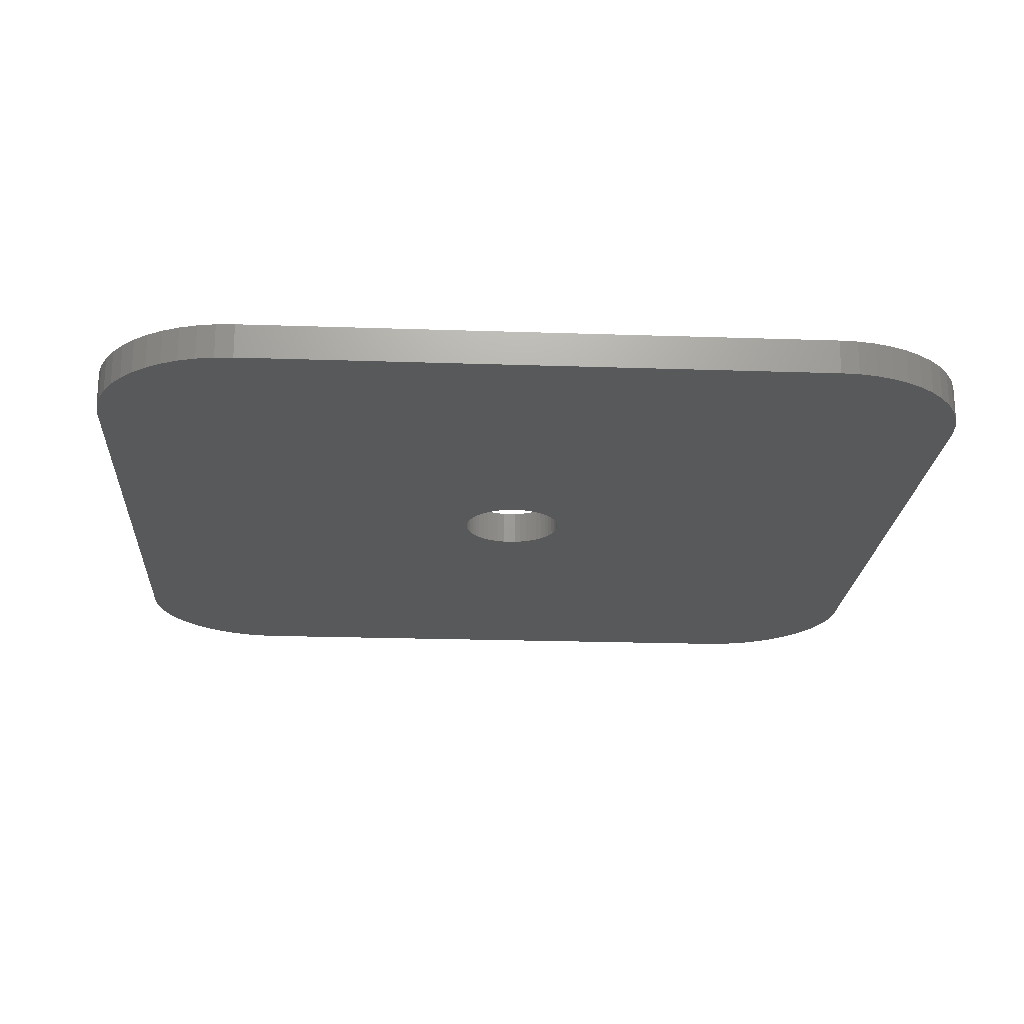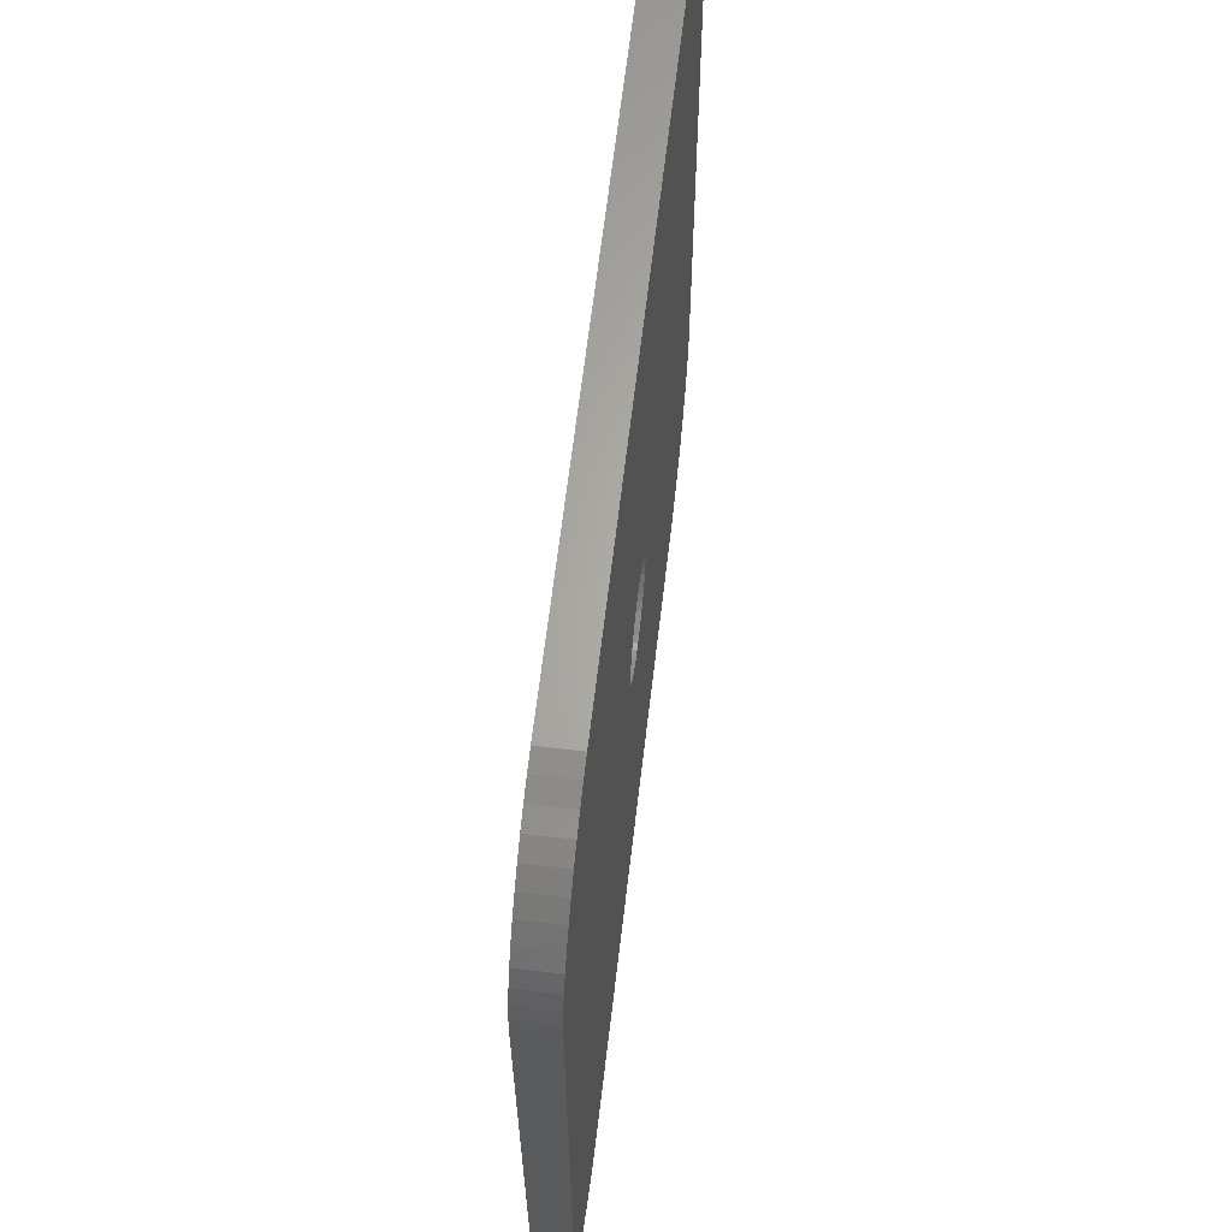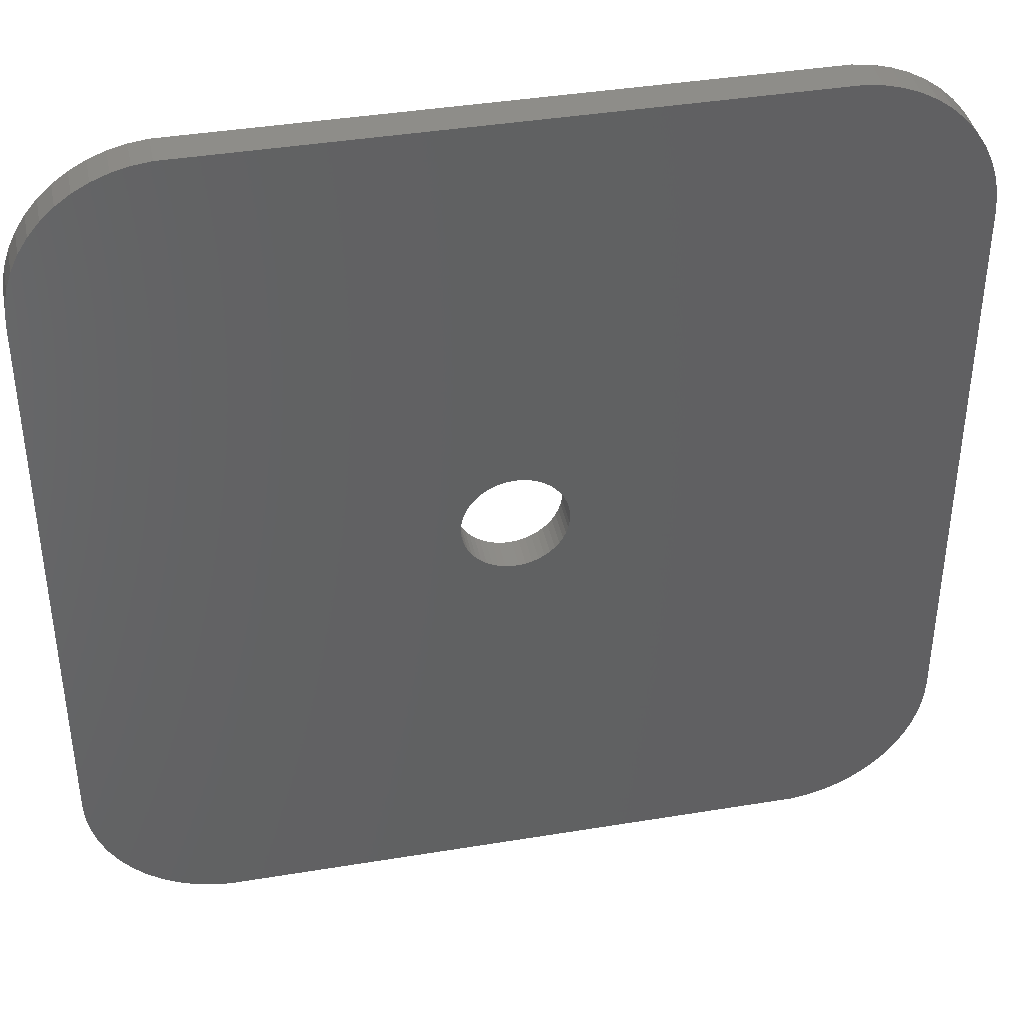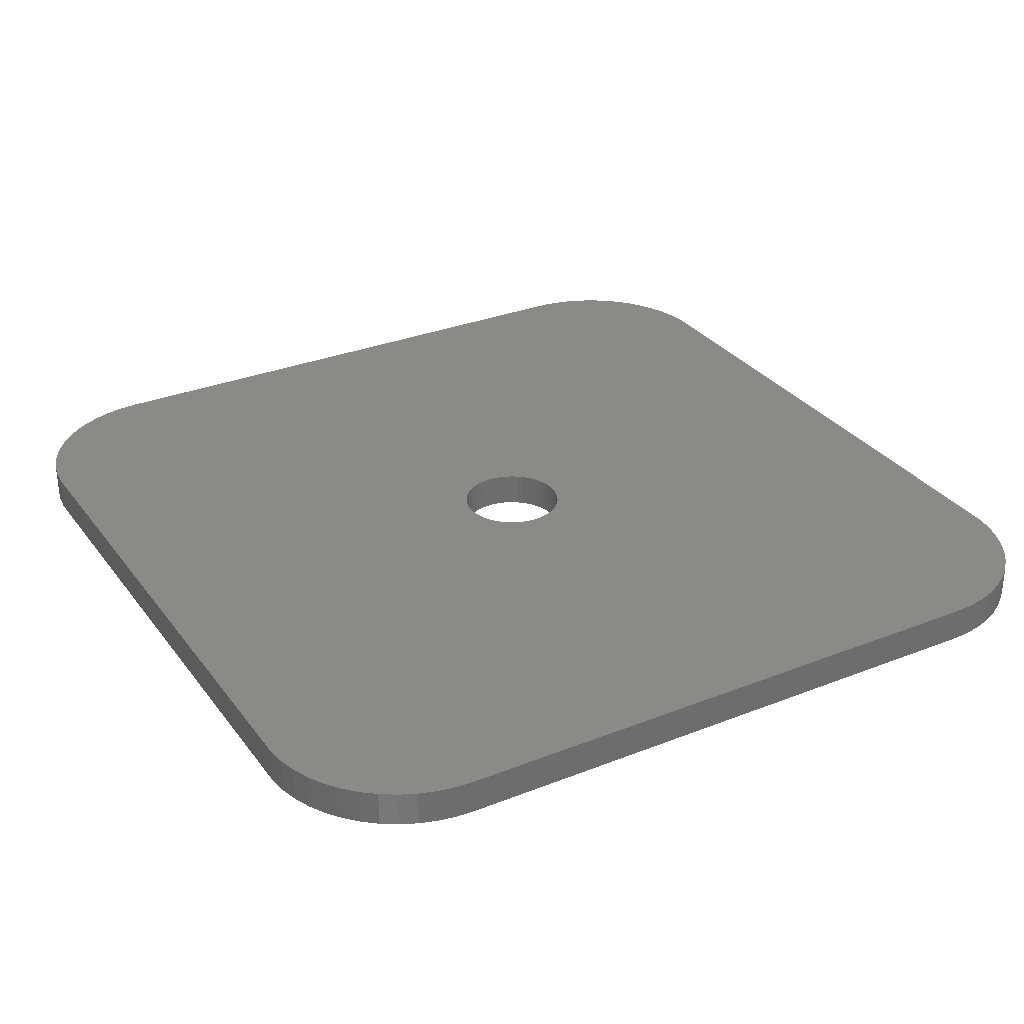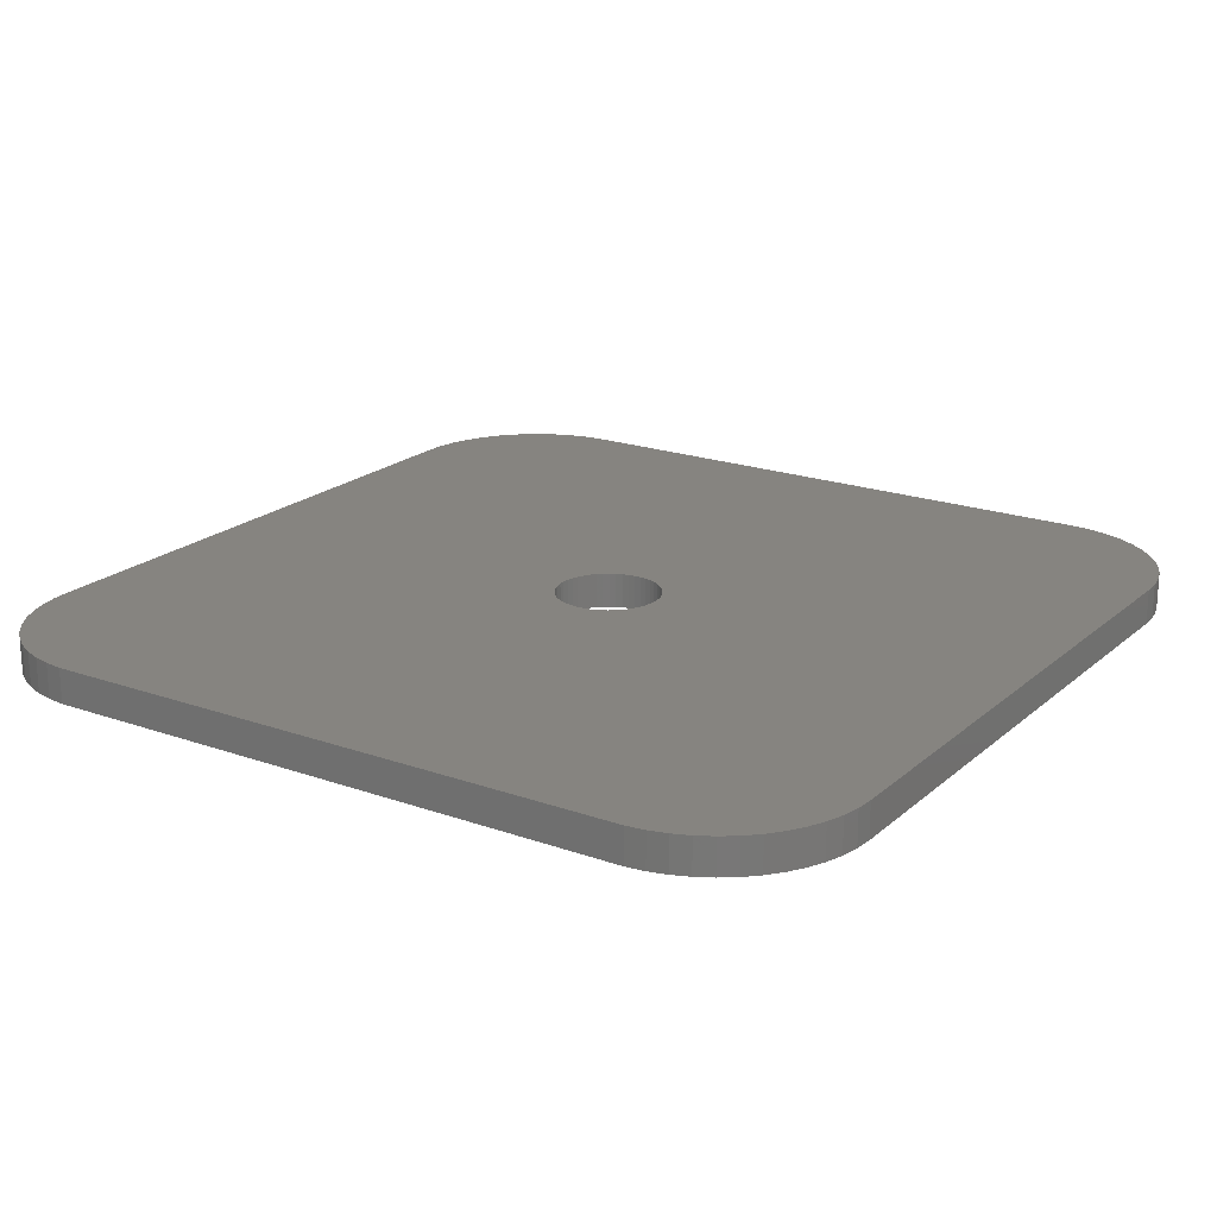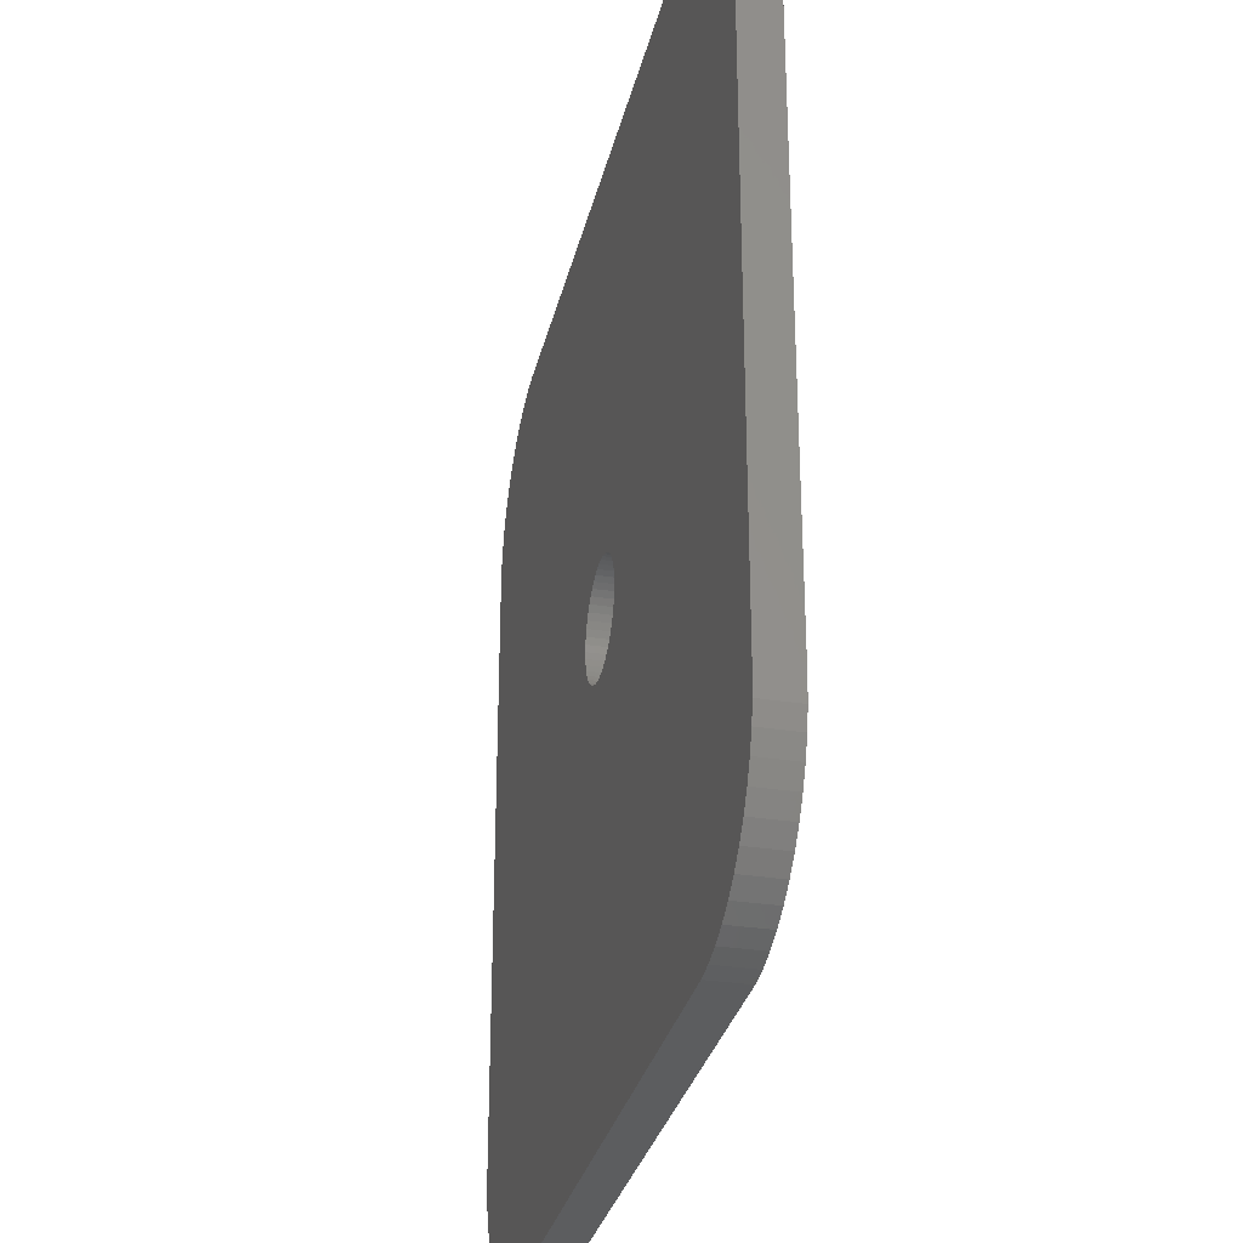
<metadata>
{"format":"stl","ext":"stl","renderer":"f3d","projection":"perspective","resolution":1024,"background":"white","views":[{"elev":-21.0,"azim":86.5,"up":"+Z"},{"elev":64.5,"azim":-83.3,"up":"+Y"},{"elev":40.1,"azim":-11.5,"up":"+Y"},{"elev":30.6,"azim":-119.8,"up":"+Z"},{"elev":20.2,"azim":33.2,"up":"+Z"},{"elev":-30.8,"azim":-102.8,"up":"+Y"}]}
</metadata>
<code>
# stl→obj: 204 verts, 408 faces
v 10.31 14.99 1.2
v 15 10 1.2
v 14.96 10.63 1.2
v 1.8 0 1.2
v 15 -10 1.2
v 14.84 11.24 1.2
v 1.786 -0.2256 1.2
v 14.65 11.84 1.2
v 1.743 -0.4476 1.2
v 14.38 12.41 1.2
v 1.674 -0.6626 1.2
v 14.05 12.94 1.2
v 1.577 -0.8672 1.2
v 13.64 13.42 1.2
v 1.456 -1.058 1.2
v 13.19 13.85 1.2
v 1.312 -1.232 1.2
v 12.68 14.22 1.2
v 10.31 -14.99 1.2
v 12.13 14.52 1.2
v 14.96 -10.63 1.2
v 11.55 14.76 1.2
v 14.84 -11.24 1.2
v 10.94 14.91 1.2
v 14.65 -11.84 1.2
v 1.312 1.232 1.2
v 14.38 -12.41 1.2
v 14.05 -12.94 1.2
v 13.64 -13.42 1.2
v 1.786 0.2256 1.2
v 1.743 0.4476 1.2
v 1.674 0.6626 1.2
v 1.577 0.8672 1.2
v 1.456 1.058 1.2
v 1.147 1.387 1.2
v 0.9645 1.52 1.2
v 0.7664 1.629 1.2
v 0.5562 1.712 1.2
v 0.3373 1.768 1.2
v 0.113 1.796 1.2
v -0.113 1.796 1.2
v -10.31 14.99 1.2
v -0.3373 1.768 1.2
v -0.5562 1.712 1.2
v -0.7664 1.629 1.2
v -0.9645 1.52 1.2
v -1.147 1.387 1.2
v -1.743 0.4476 1.2
v -15 10 1.2
v -1.786 0.2256 1.2
v -1.674 0.6626 1.2
v -1.577 0.8672 1.2
v -1.456 1.058 1.2
v -1.312 1.232 1.2
v 13.19 -13.85 1.2
v 12.68 -14.22 1.2
v 12.13 -14.52 1.2
v 11.55 -14.76 1.2
v 10.94 -14.91 1.2
v 1.147 -1.387 1.2
v 0.9645 -1.52 1.2
v 0.7664 -1.629 1.2
v 0.5562 -1.712 1.2
v 0.3373 -1.768 1.2
v 0.113 -1.796 1.2
v -0.113 -1.796 1.2
v -10.31 -14.99 1.2
v -0.3373 -1.768 1.2
v -0.5562 -1.712 1.2
v -0.7664 -1.629 1.2
v -0.9645 -1.52 1.2
v -1.147 -1.387 1.2
v -1.312 -1.232 1.2
v -1.8 0 1.2
v -15 -10 1.2
v -1.786 -0.2256 1.2
v -1.743 -0.4476 1.2
v -1.456 -1.058 1.2
v -1.577 -0.8672 1.2
v -1.674 -0.6626 1.2
v -10.94 14.91 1.2
v -11.55 14.76 1.2
v -12.13 14.52 1.2
v -10.94 -14.91 1.2
v -12.68 14.22 1.2
v -11.55 -14.76 1.2
v -13.19 13.85 1.2
v -12.13 -14.52 1.2
v -13.64 13.42 1.2
v -12.68 -14.22 1.2
v -14.05 12.94 1.2
v -13.19 -13.85 1.2
v -14.38 12.41 1.2
v -13.64 -13.42 1.2
v -14.65 11.84 1.2
v -14.05 -12.94 1.2
v -14.84 11.24 1.2
v -14.38 -12.41 1.2
v -14.96 10.63 1.2
v -14.65 -11.84 1.2
v -14.84 -11.24 1.2
v -14.96 -10.63 1.2
v 1.8 0 0
v 1.786 0.2256 0
v -1.786 0.2256 0
v -1.8 0 0
v -0.113 1.796 0
v 0.113 1.796 0
v 0.113 -1.796 0
v -0.113 -1.796 0
v 1.147 1.387 0
v 1.312 1.232 0
v -1.312 1.232 0
v -1.147 1.387 0
v -0.7664 1.629 0
v -0.5562 1.712 0
v 1.674 0.6626 0
v 1.577 0.8672 0
v 1.743 0.4476 0
v 0.5562 1.712 0
v 0.7664 1.629 0
v 0.3373 1.768 0
v 0.9645 1.52 0
v -1.577 0.8672 0
v -1.674 0.6626 0
v -1.743 0.4476 0
v -0.3373 1.768 0
v 0.3373 -1.768 0
v 1.456 1.058 0
v -1.456 1.058 0
v -0.9645 1.52 0
v 0.9645 -1.52 0
v 0.7664 -1.629 0
v 1.312 -1.232 0
v 1.147 -1.387 0
v 1.743 -0.4476 0
v 1.786 -0.2256 0
v -1.674 -0.6626 0
v -1.577 -0.8672 0
v 10.31 -14.99 0
v 15 -10 0
v 14.96 -10.63 0
v 15 10 0
v 14.84 -11.24 0
v 14.65 -11.84 0
v 14.38 -12.41 0
v 14.05 -12.94 0
v 13.64 -13.42 0
v 13.19 -13.85 0
v 12.68 -14.22 0
v 10.31 14.99 0
v 12.13 -14.52 0
v 14.96 10.63 0
v 11.55 -14.76 0
v 14.84 11.24 0
v 10.94 -14.91 0
v 14.65 11.84 0
v 14.38 12.41 0
v 14.05 12.94 0
v 13.64 13.42 0
v 1.674 -0.6626 0
v 1.577 -0.8672 0
v 1.456 -1.058 0
v 0.5562 -1.712 0
v -10.31 -14.99 0
v -0.3373 -1.768 0
v -0.5562 -1.712 0
v -0.7664 -1.629 0
v -0.9645 -1.52 0
v -1.147 -1.387 0
v -1.743 -0.4476 0
v -15 -10 0
v -1.786 -0.2256 0
v -1.456 -1.058 0
v -1.312 -1.232 0
v 13.19 13.85 0
v 12.68 14.22 0
v 12.13 14.52 0
v 11.55 14.76 0
v 10.94 14.91 0
v -10.31 14.99 0
v -15 10 0
v -10.94 -14.91 0
v -11.55 -14.76 0
v -12.13 -14.52 0
v -10.94 14.91 0
v -12.68 -14.22 0
v -11.55 14.76 0
v -13.19 -13.85 0
v -12.13 14.52 0
v -13.64 -13.42 0
v -12.68 14.22 0
v -14.05 -12.94 0
v -13.19 13.85 0
v -14.38 -12.41 0
v -13.64 13.42 0
v -14.65 -11.84 0
v -14.05 12.94 0
v -14.84 -11.24 0
v -14.38 12.41 0
v -14.96 -10.63 0
v -14.65 11.84 0
v -14.84 11.24 0
v -14.96 10.63 0
f 1 2 3
f 2 4 5
f 1 3 6
f 7 5 4
f 1 6 8
f 9 5 7
f 1 8 10
f 11 5 9
f 1 10 12
f 13 5 11
f 1 12 14
f 15 5 13
f 1 14 16
f 17 5 15
f 1 16 18
f 19 5 17
f 1 18 20
f 5 19 21
f 1 20 22
f 21 19 23
f 1 22 24
f 23 19 25
f 2 1 26
f 27 19 28
f 28 19 29
f 2 30 4
f 2 31 30
f 2 32 31
f 2 33 32
f 2 34 33
f 2 26 34
f 1 35 26
f 1 36 35
f 1 37 36
f 1 38 37
f 1 39 38
f 1 40 39
f 1 41 40
f 42 41 1
f 41 42 43
f 43 42 44
f 44 42 45
f 45 42 46
f 46 42 47
f 48 49 50
f 51 49 48
f 52 49 51
f 53 49 52
f 54 49 53
f 49 54 42
f 47 42 54
f 29 19 55
f 55 19 56
f 57 19 58
f 58 19 59
f 56 19 57
f 25 19 27
f 60 19 17
f 61 19 60
f 62 19 61
f 63 19 62
f 64 19 63
f 65 19 64
f 66 19 65
f 67 66 68
f 67 68 69
f 67 69 70
f 67 70 71
f 67 71 72
f 67 72 73
f 50 49 74
f 75 74 49
f 74 75 76
f 76 75 77
f 66 67 19
f 75 73 78
f 75 78 79
f 77 75 80
f 49 42 81
f 80 75 79
f 49 81 82
f 73 75 67
f 49 82 83
f 67 75 84
f 49 83 85
f 84 75 86
f 49 85 87
f 86 75 88
f 49 87 89
f 88 75 90
f 49 89 91
f 90 75 92
f 49 91 93
f 92 75 94
f 49 93 95
f 94 75 96
f 49 95 97
f 96 75 98
f 49 97 99
f 98 75 100
f 100 75 101
f 101 75 102
f 103 30 104
f 30 103 4
f 74 105 50
f 105 74 106
f 107 40 41
f 40 107 108
f 109 66 65
f 66 109 110
f 111 26 35
f 26 111 112
f 113 47 54
f 47 113 114
f 115 44 45
f 44 115 116
f 117 33 118
f 33 117 32
f 104 31 119
f 31 104 30
f 120 37 38
f 37 120 121
f 122 38 39
f 38 122 120
f 123 35 36
f 35 123 111
f 51 124 52
f 124 51 125
f 48 125 51
f 125 48 126
f 116 43 44
f 43 116 127
f 128 65 64
f 65 128 109
f 119 32 117
f 32 119 31
f 129 26 112
f 26 129 34
f 118 34 129
f 34 118 33
f 108 39 40
f 39 108 122
f 121 36 37
f 36 121 123
f 52 130 53
f 130 52 124
f 53 113 54
f 113 53 130
f 50 126 48
f 126 50 105
f 131 45 46
f 45 131 115
f 114 46 47
f 46 114 131
f 127 41 43
f 41 127 107
f 132 62 61
f 62 132 133
f 134 60 17
f 60 134 135
f 136 7 137
f 7 136 9
f 79 138 80
f 138 79 139
f 140 141 142
f 141 103 143
f 140 142 144
f 104 143 103
f 140 144 145
f 119 143 104
f 140 145 146
f 117 143 119
f 140 146 147
f 118 143 117
f 140 147 148
f 129 143 118
f 140 148 149
f 112 143 129
f 140 149 150
f 151 143 112
f 140 150 152
f 143 151 153
f 140 152 154
f 153 151 155
f 140 154 156
f 155 151 157
f 141 140 134
f 158 151 159
f 159 151 160
f 141 137 103
f 141 136 137
f 141 161 136
f 141 162 161
f 141 163 162
f 141 134 163
f 140 135 134
f 140 132 135
f 140 133 132
f 140 164 133
f 140 128 164
f 140 109 128
f 140 110 109
f 165 110 140
f 110 165 166
f 166 165 167
f 167 165 168
f 168 165 169
f 169 165 170
f 171 172 173
f 138 172 171
f 139 172 138
f 174 172 139
f 175 172 174
f 172 175 165
f 170 165 175
f 160 151 176
f 176 151 177
f 178 151 179
f 179 151 180
f 177 151 178
f 157 151 158
f 111 151 112
f 123 151 111
f 121 151 123
f 120 151 121
f 122 151 120
f 108 151 122
f 107 151 108
f 181 107 127
f 181 127 116
f 181 116 115
f 181 115 131
f 181 131 114
f 181 114 113
f 173 172 106
f 182 106 172
f 106 182 105
f 105 182 126
f 107 181 151
f 182 113 130
f 182 130 124
f 126 182 125
f 172 165 183
f 125 182 124
f 172 183 184
f 113 182 181
f 172 184 185
f 181 182 186
f 172 185 187
f 186 182 188
f 172 187 189
f 188 182 190
f 172 189 191
f 190 182 192
f 172 191 193
f 192 182 194
f 172 193 195
f 194 182 196
f 172 195 197
f 196 182 198
f 172 197 199
f 198 182 200
f 172 199 201
f 200 182 202
f 202 182 203
f 203 182 204
f 162 11 161
f 11 162 13
f 134 15 163
f 15 134 17
f 137 4 103
f 4 137 7
f 166 69 68
f 69 166 167
f 80 171 77
f 171 80 138
f 76 106 74
f 106 76 173
f 133 63 62
f 63 133 164
f 164 64 63
f 64 164 128
f 135 61 60
f 61 135 132
f 161 9 136
f 9 161 11
f 163 13 162
f 13 163 15
f 110 68 66
f 68 110 166
f 169 72 71
f 72 169 170
f 170 73 72
f 73 170 175
f 77 173 76
f 173 77 171
f 167 70 69
f 70 167 168
f 168 71 70
f 71 168 169
f 78 139 79
f 139 78 174
f 73 174 78
f 174 73 175
f 172 49 182
f 49 172 75
f 201 75 172
f 75 201 102
f 12 160 14
f 160 12 159
f 183 67 84
f 67 183 165
f 21 141 5
f 141 21 142
f 5 143 2
f 143 5 141
f 188 83 82
f 83 188 190
f 151 42 1
f 42 151 181
f 182 99 204
f 99 182 49
f 184 84 86
f 84 184 183
f 165 19 67
f 19 165 140
f 6 157 8
f 157 6 155
f 180 1 24
f 1 180 151
f 194 89 87
f 89 194 196
f 203 95 202
f 95 203 97
f 197 101 199
f 101 197 100
f 191 96 193
f 96 191 94
f 195 100 197
f 100 195 98
f 185 86 88
f 86 185 184
f 191 92 94
f 92 191 189
f 3 155 6
f 155 3 153
f 2 153 3
f 153 2 143
f 10 159 12
f 159 10 158
f 8 158 10
f 158 8 157
f 177 20 18
f 20 177 178
f 160 16 14
f 16 160 176
f 178 22 20
f 22 178 179
f 192 87 85
f 87 192 194
f 190 85 83
f 85 190 192
f 198 89 196
f 89 198 91
f 204 97 203
f 97 204 99
f 199 102 201
f 102 199 101
f 193 98 195
f 98 193 96
f 187 88 90
f 88 187 185
f 189 90 92
f 90 189 187
f 29 147 28
f 147 29 148
f 140 59 19
f 59 140 156
f 154 57 58
f 57 154 152
f 176 18 16
f 18 176 177
f 179 24 22
f 24 179 180
f 186 82 81
f 82 186 188
f 181 81 42
f 81 181 186
f 202 93 200
f 93 202 95
f 200 91 198
f 91 200 93
f 150 55 56
f 55 150 149
f 27 145 25
f 145 27 146
f 28 146 27
f 146 28 147
f 25 144 23
f 144 25 145
f 156 58 59
f 58 156 154
f 152 56 57
f 56 152 150
f 149 29 55
f 29 149 148
f 23 142 21
f 142 23 144

</code>
